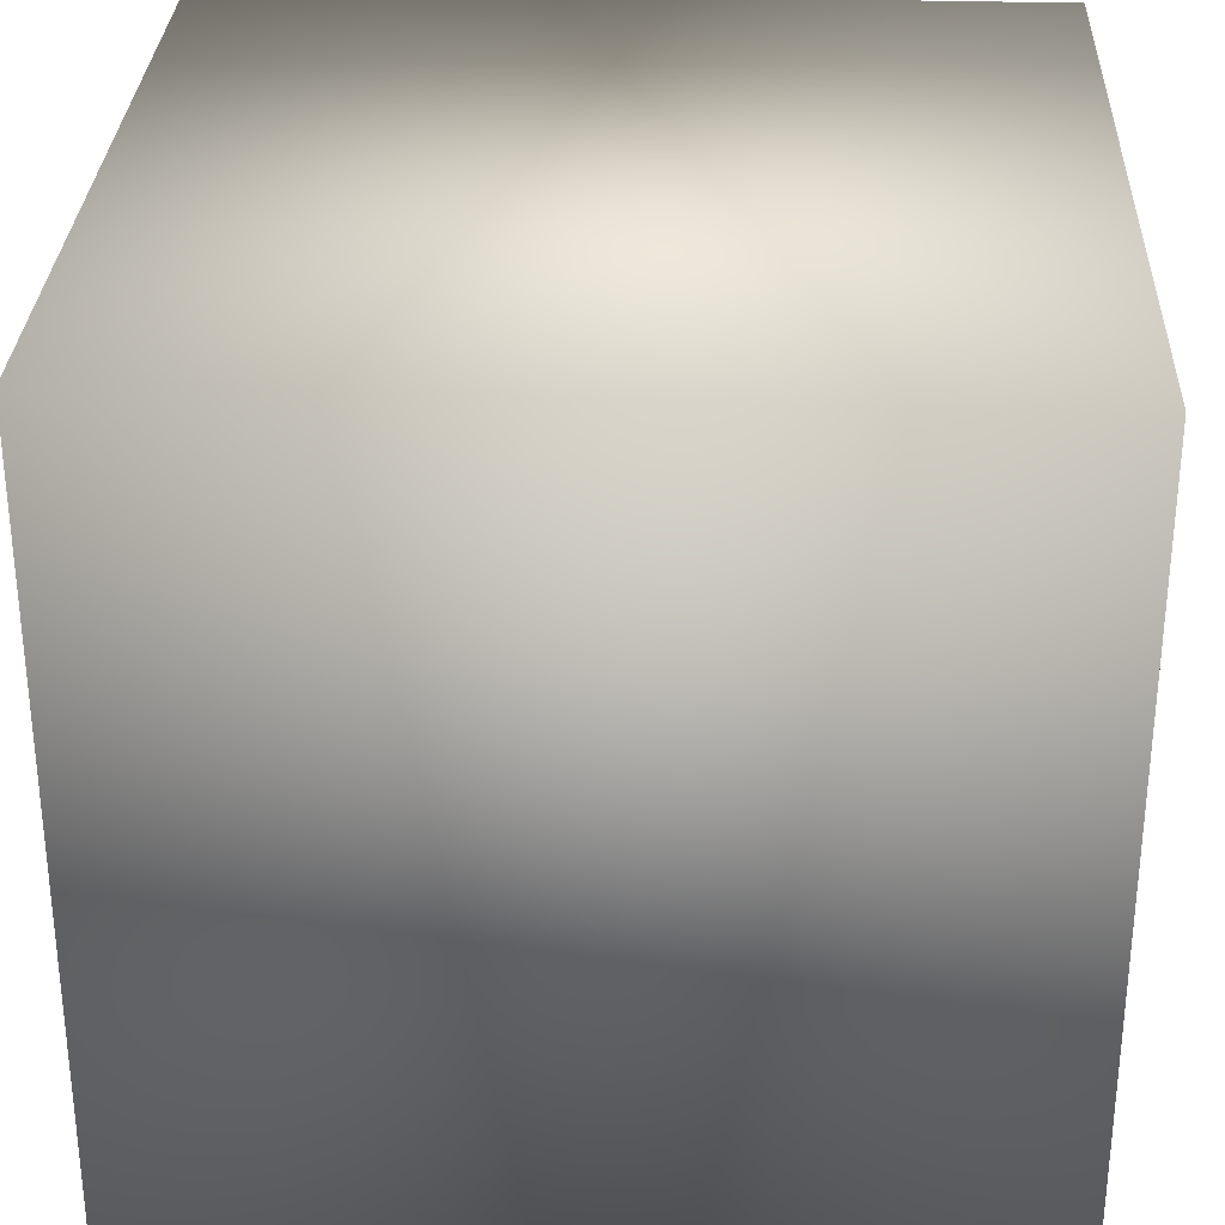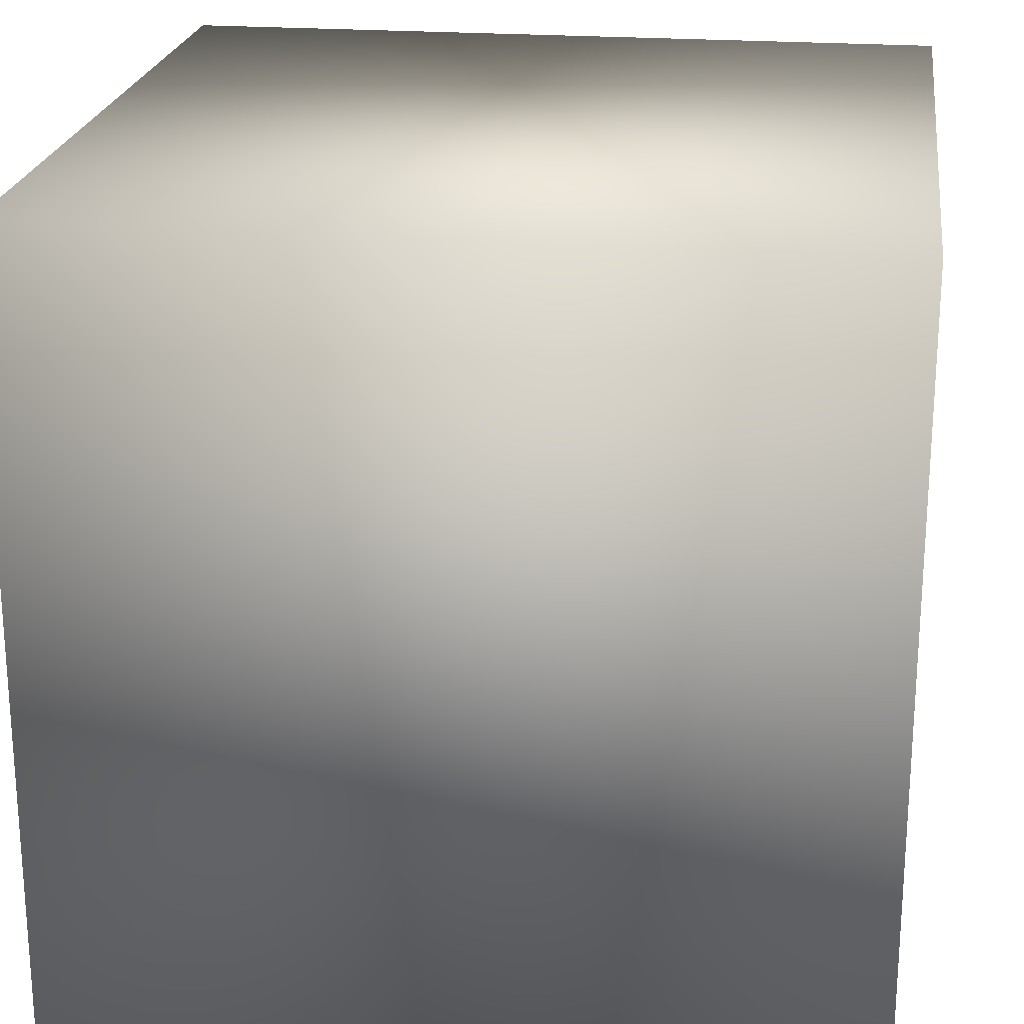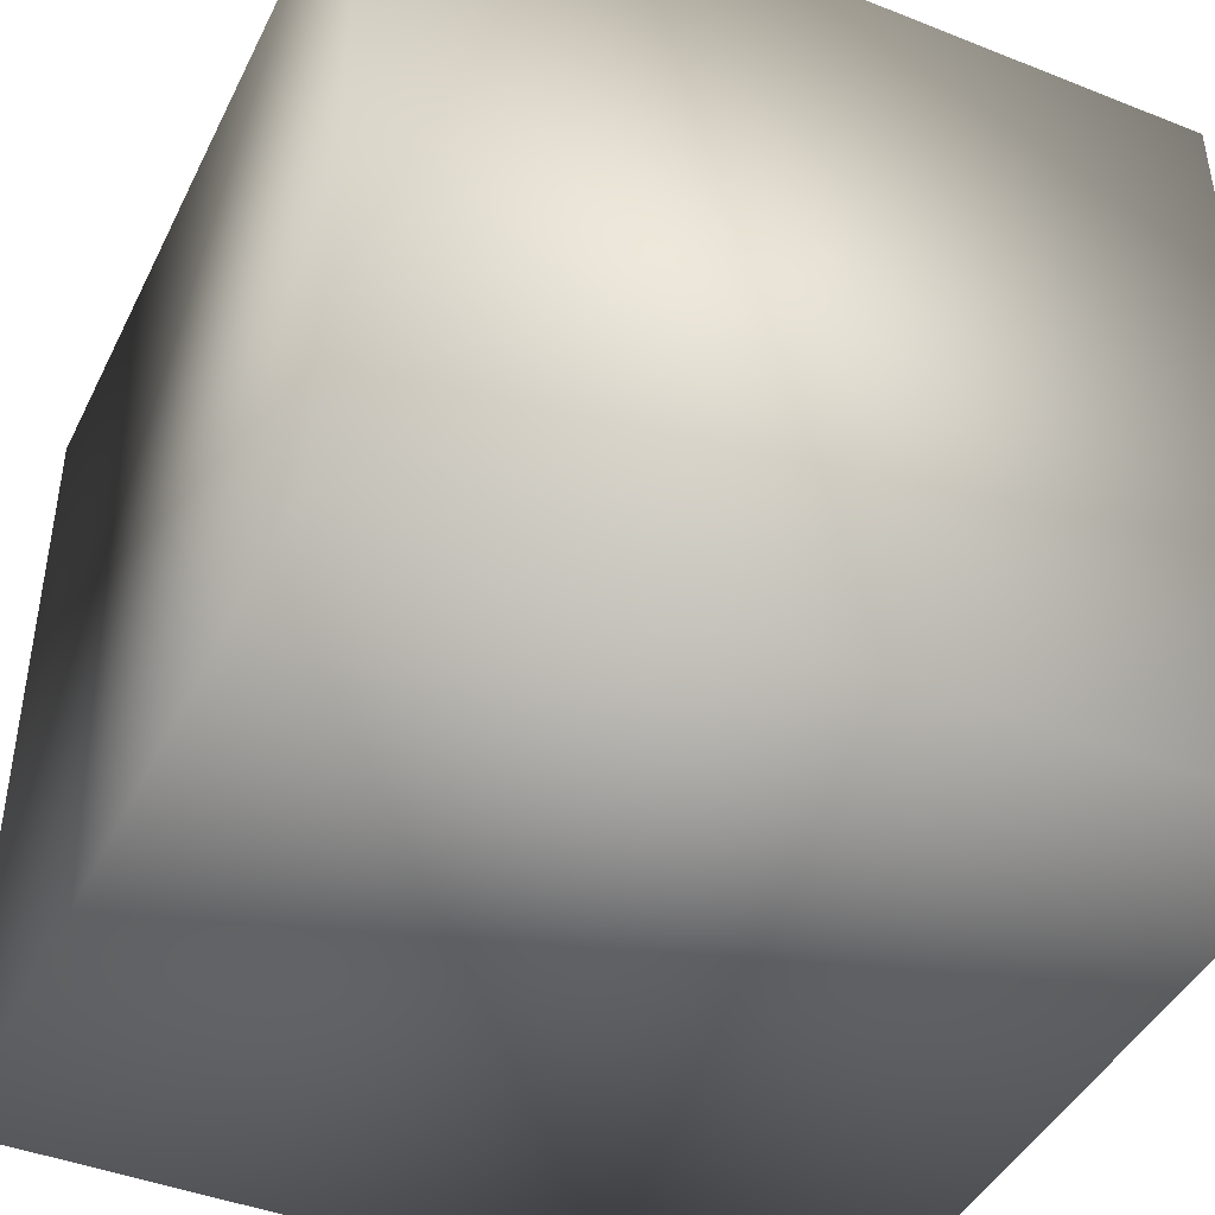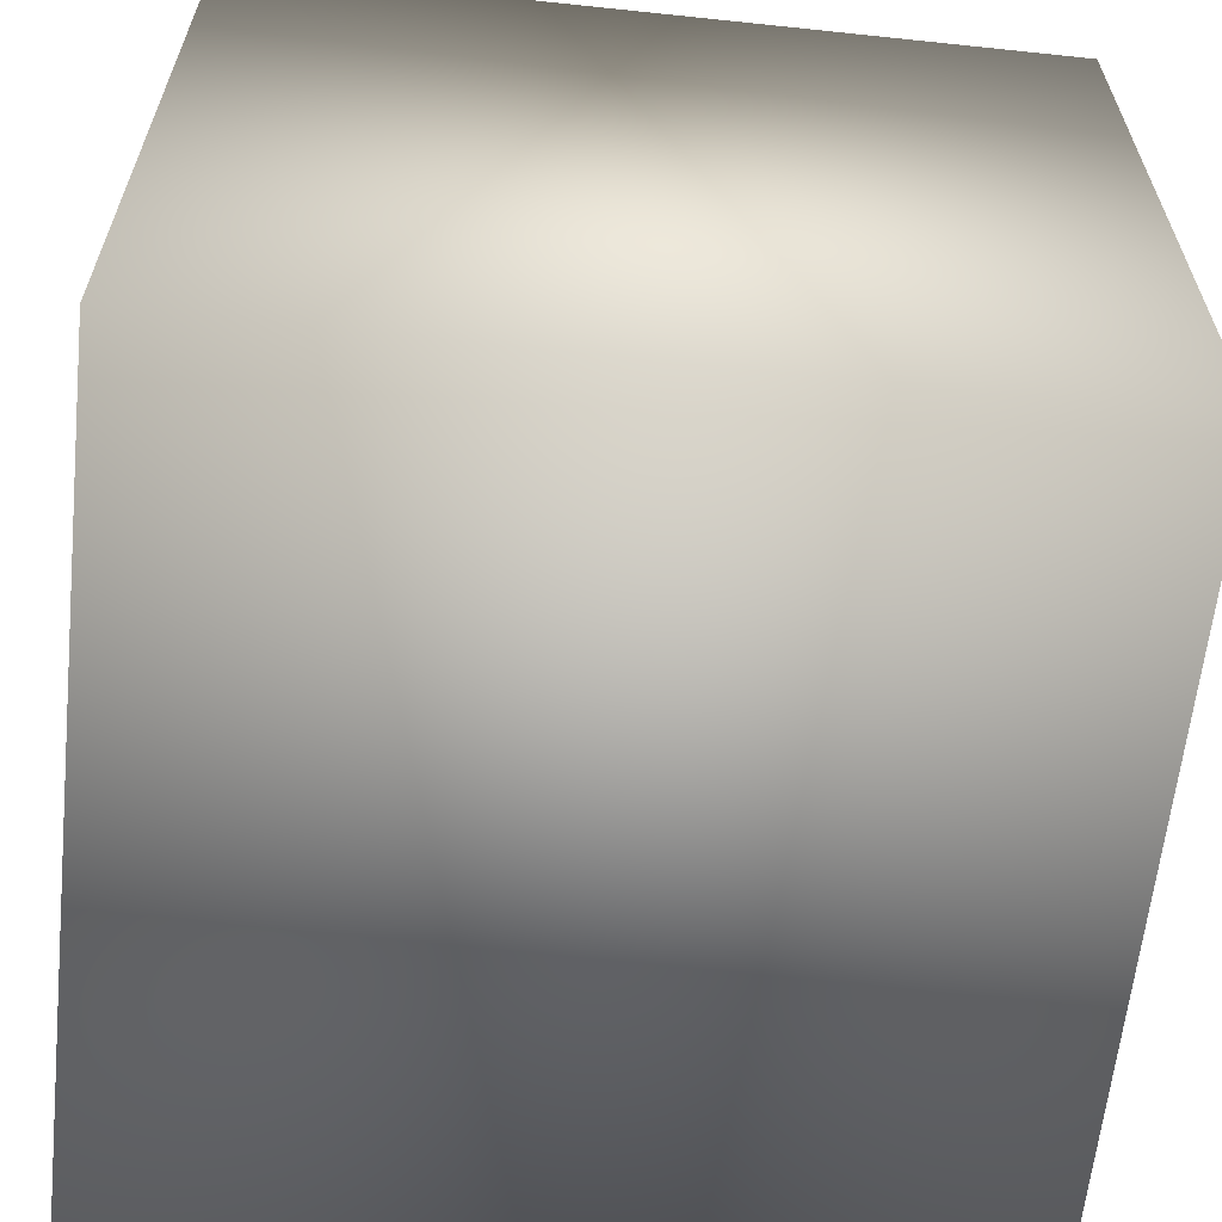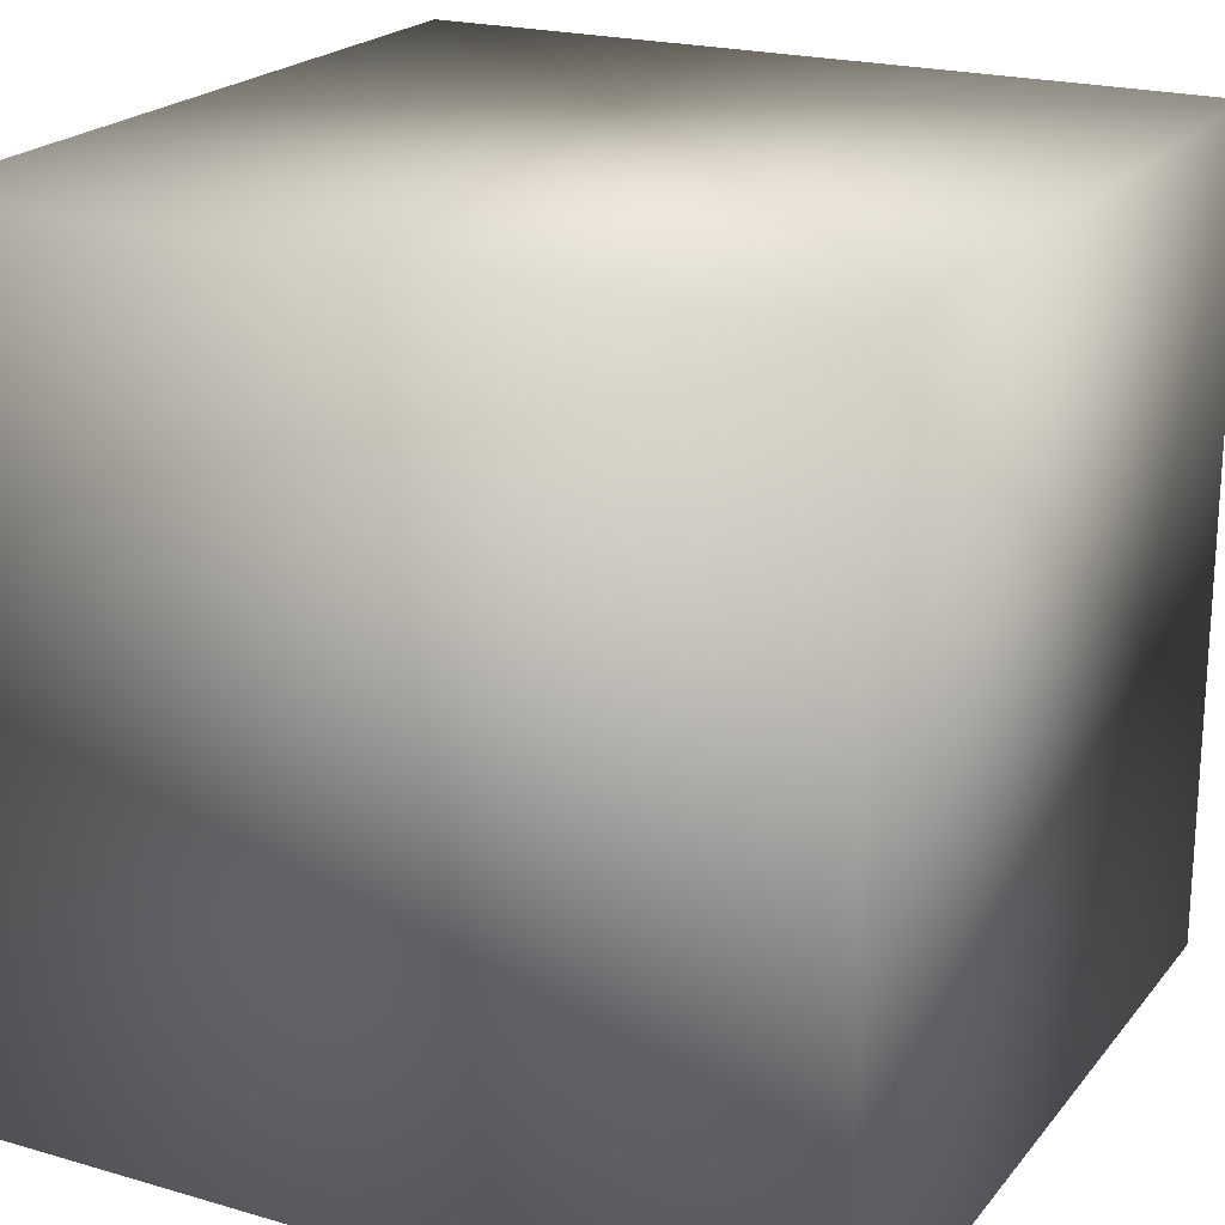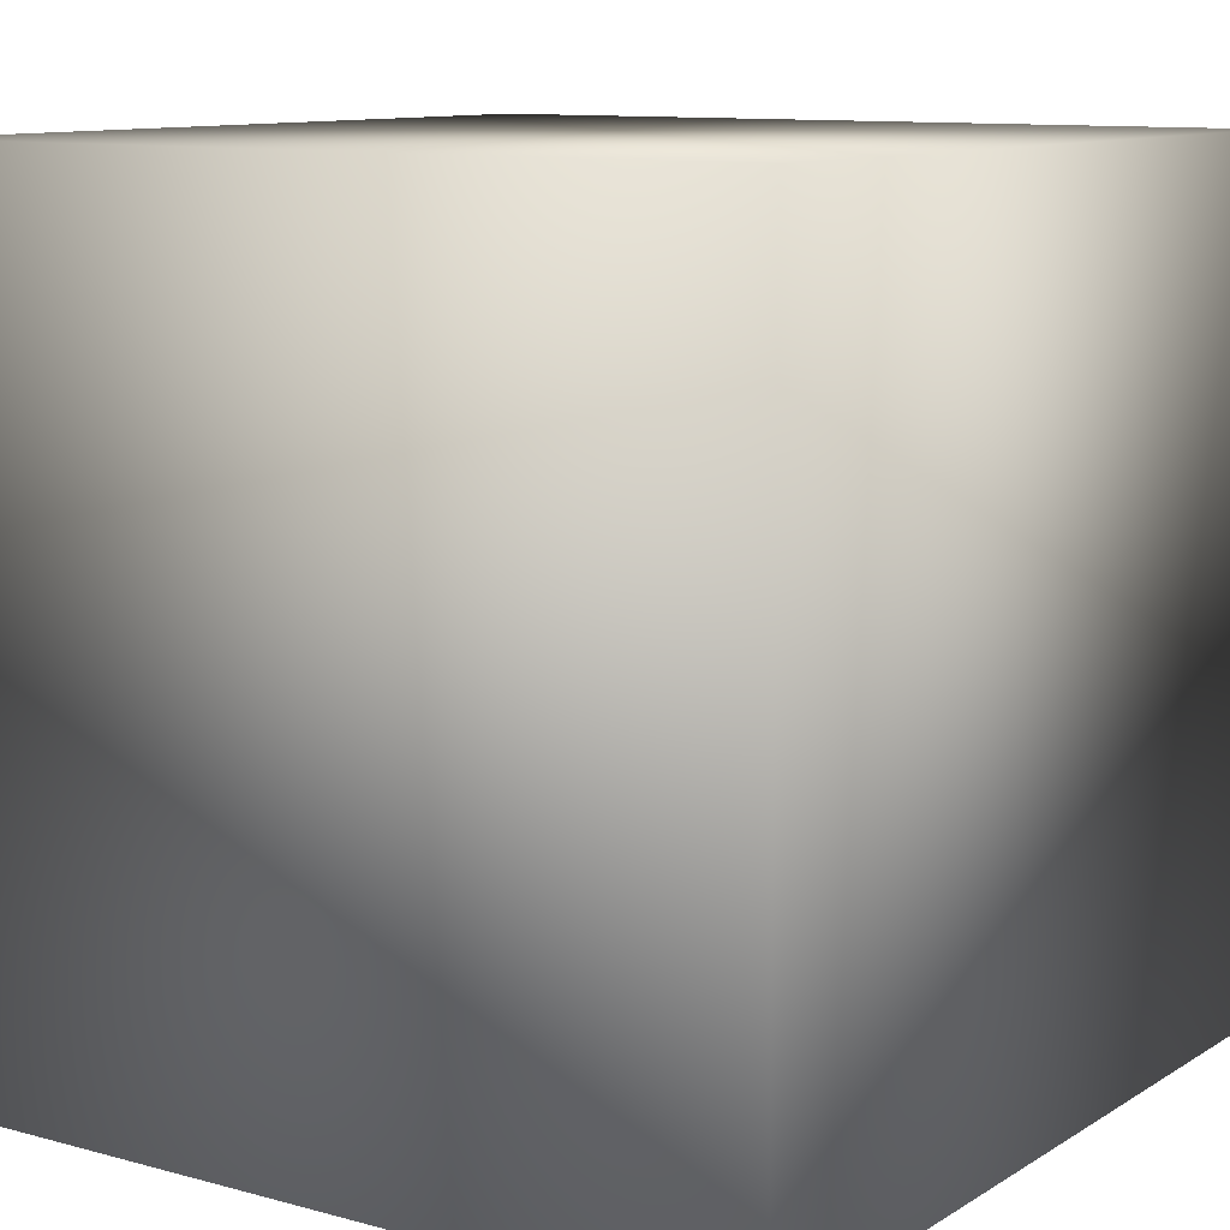
<metadata>
{"format":"obj","ext":"obj","renderer":"f3d","projection":"perspective","resolution":1024,"background":"white","views":[{"elev":30.4,"azim":92.5,"up":"+Y"},{"elev":22.1,"azim":-172.3,"up":"+Y"},{"elev":-43.7,"azim":-25.0,"up":"+Y"},{"elev":-62.5,"azim":-96.1,"up":"+Z"},{"elev":21.1,"azim":117.5,"up":"+Z"},{"elev":10.6,"azim":34.2,"up":"+Z"}]}
</metadata>
<code>
o Teil_3
v -0.2 -0.2 0
v -0.2 0 0
v 0 -0.2 0
v 0 0 0
v -0.2 -0.2 0.2
v 0 -0.2 0.2
v -0.2 0 0.2
v 0 0 0.2
f 1 2 3
f 3 2 4
f 5 1 6
f 6 1 3
f 7 5 8
f 8 5 6
f 2 7 4
f 4 7 8
f 5 7 1
f 1 7 2
f 8 6 4
f 4 6 3

</code>
